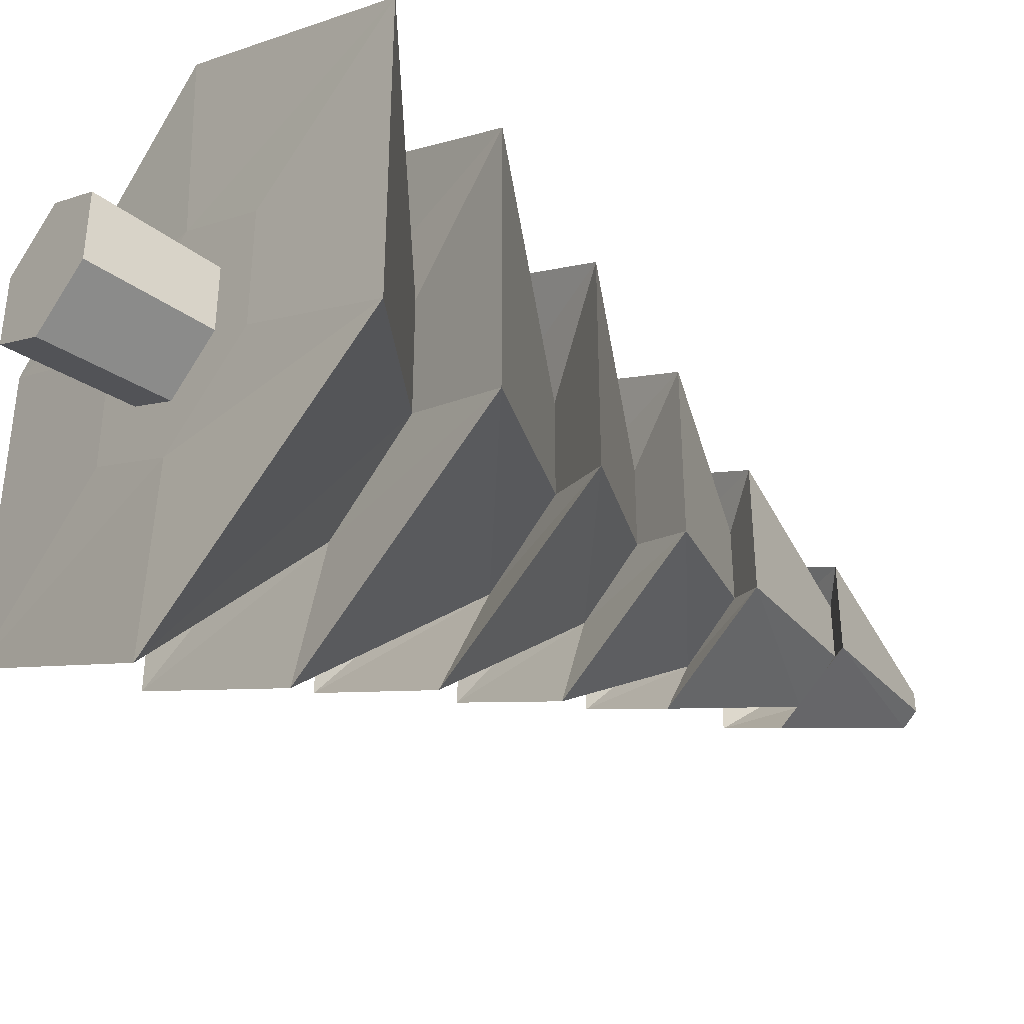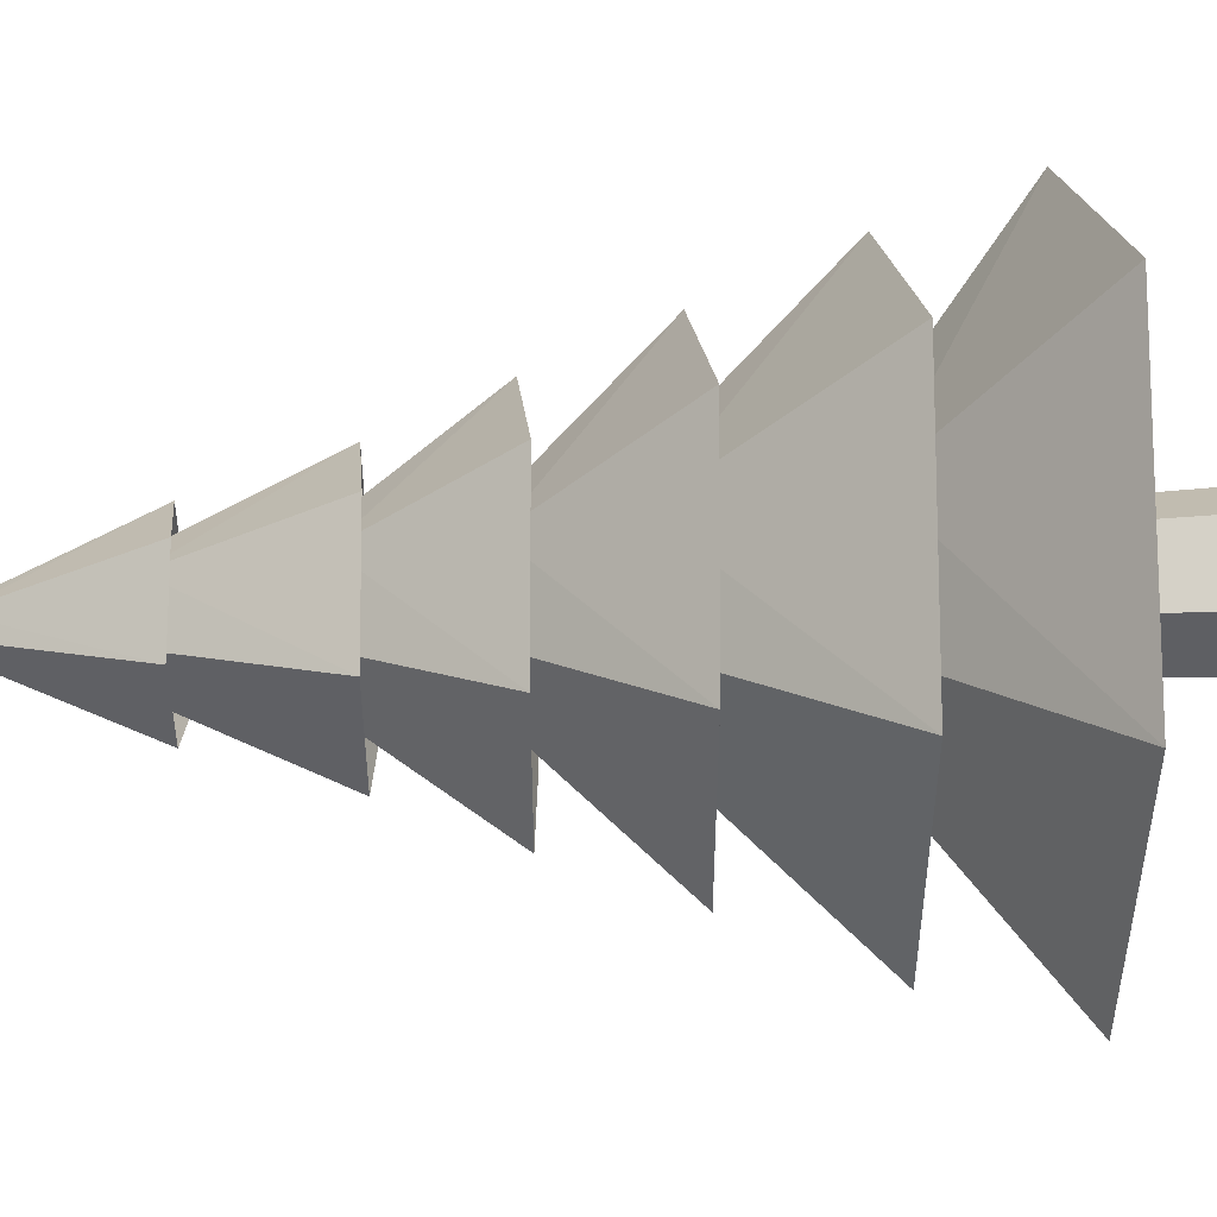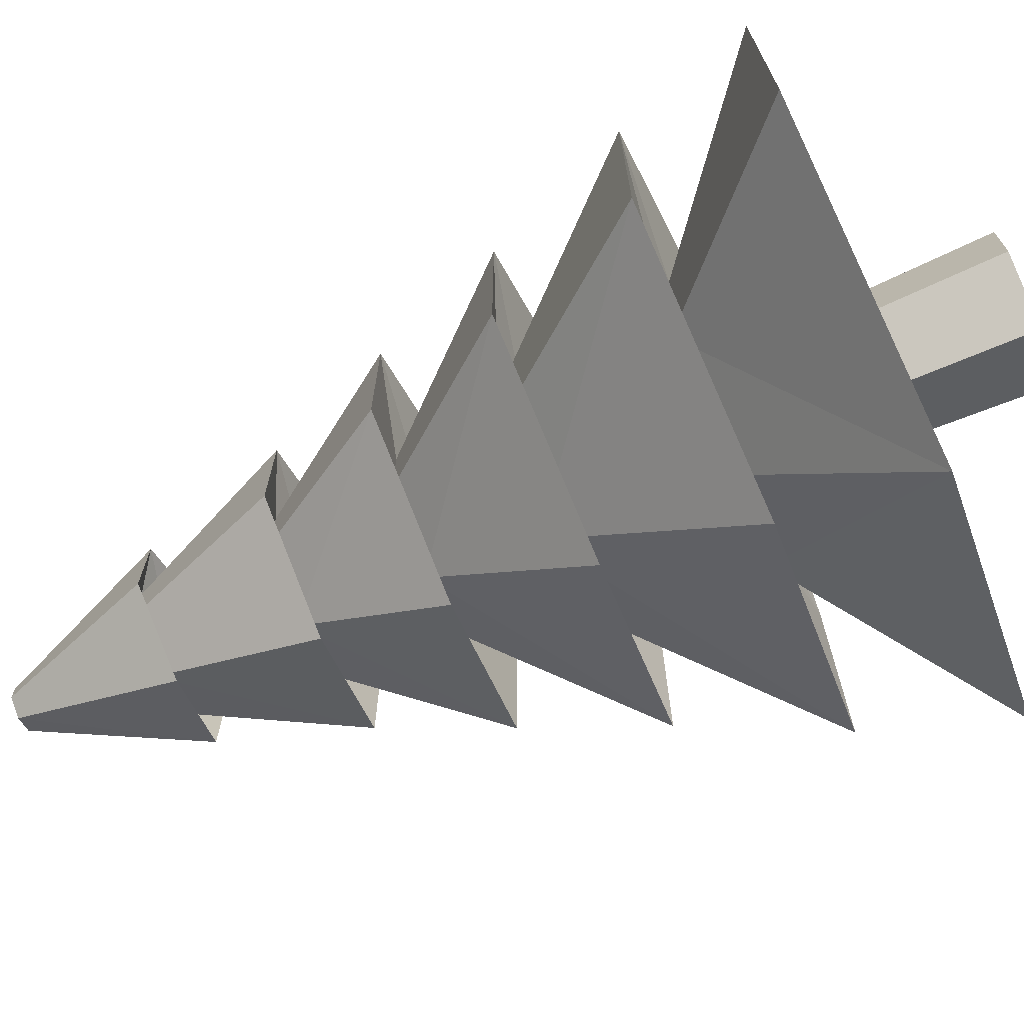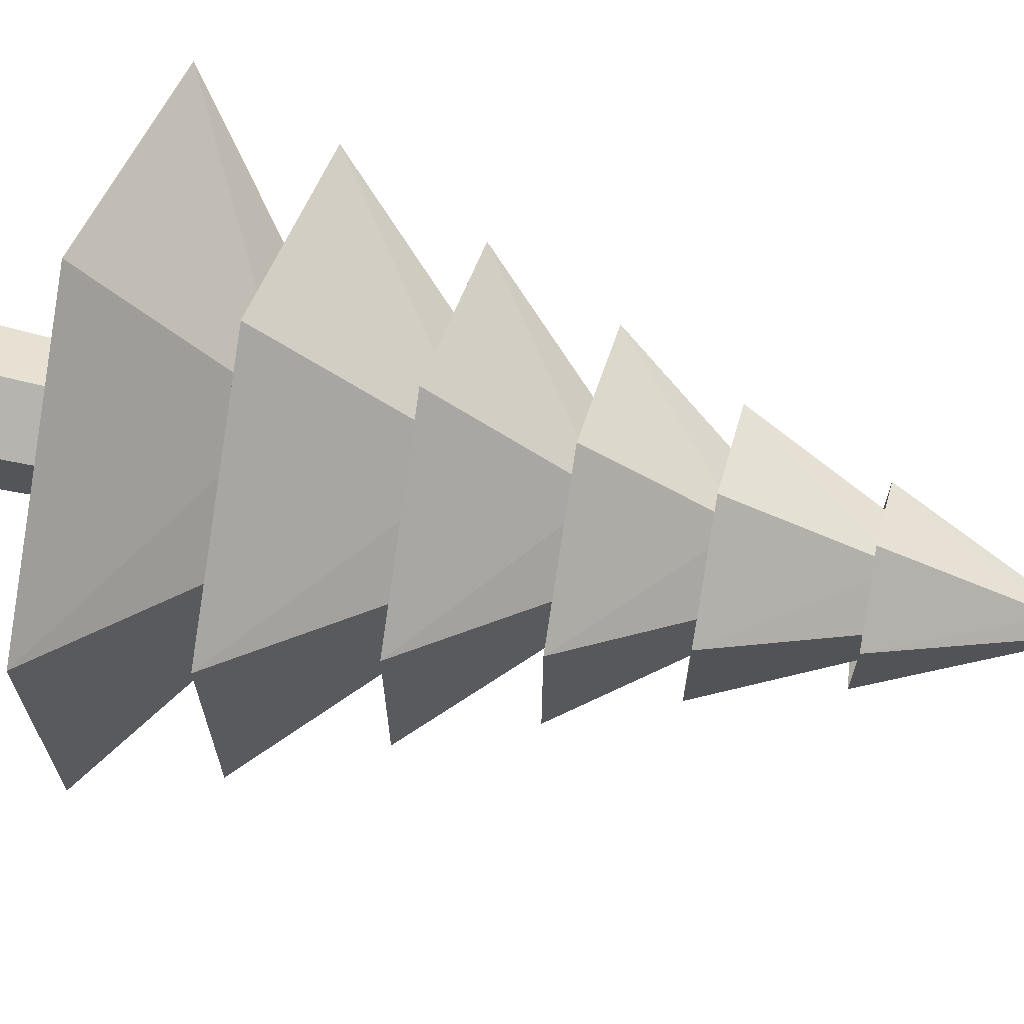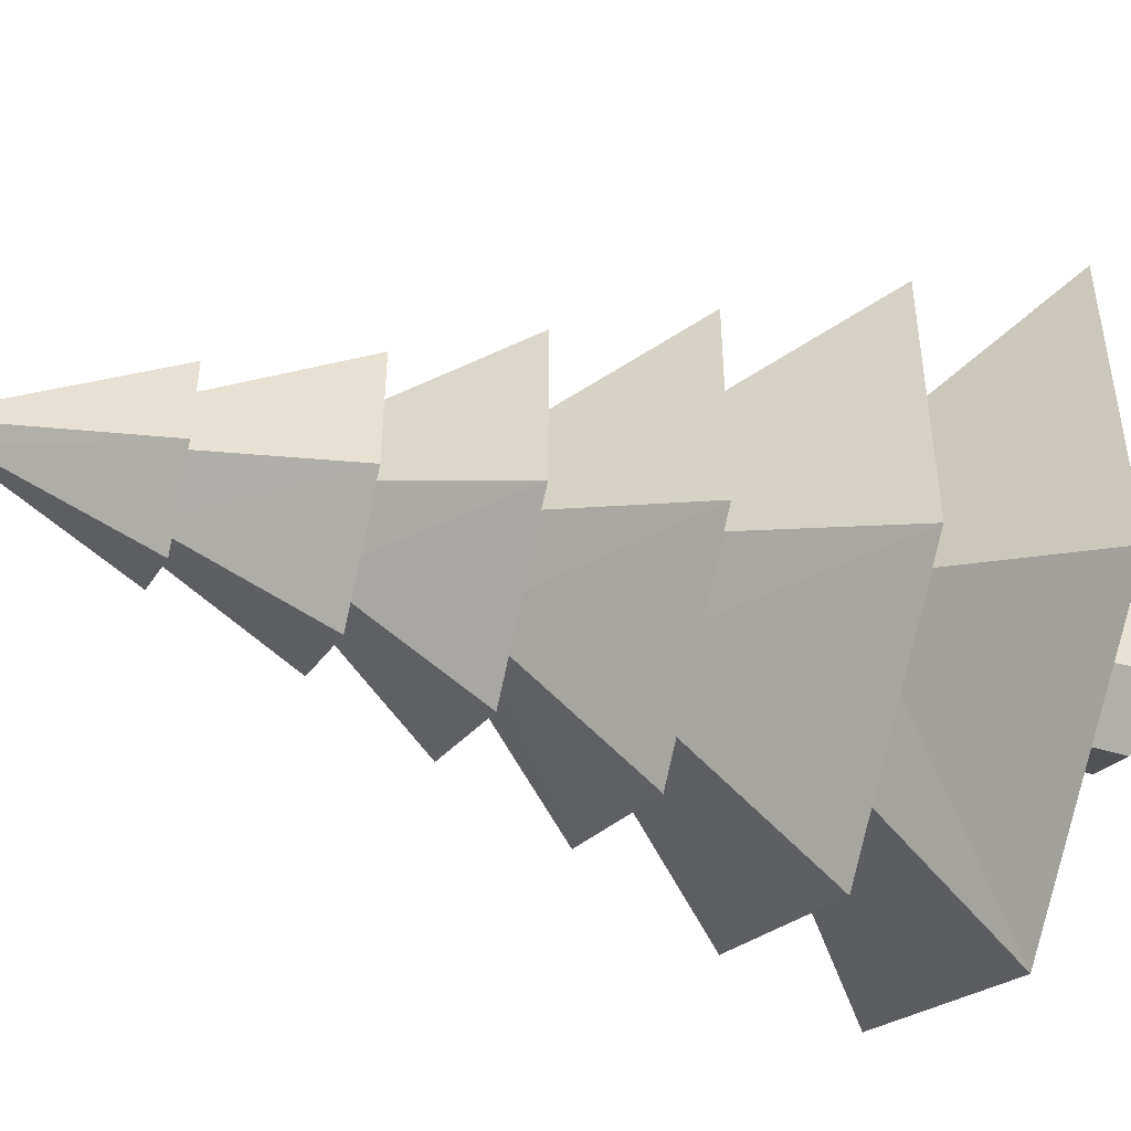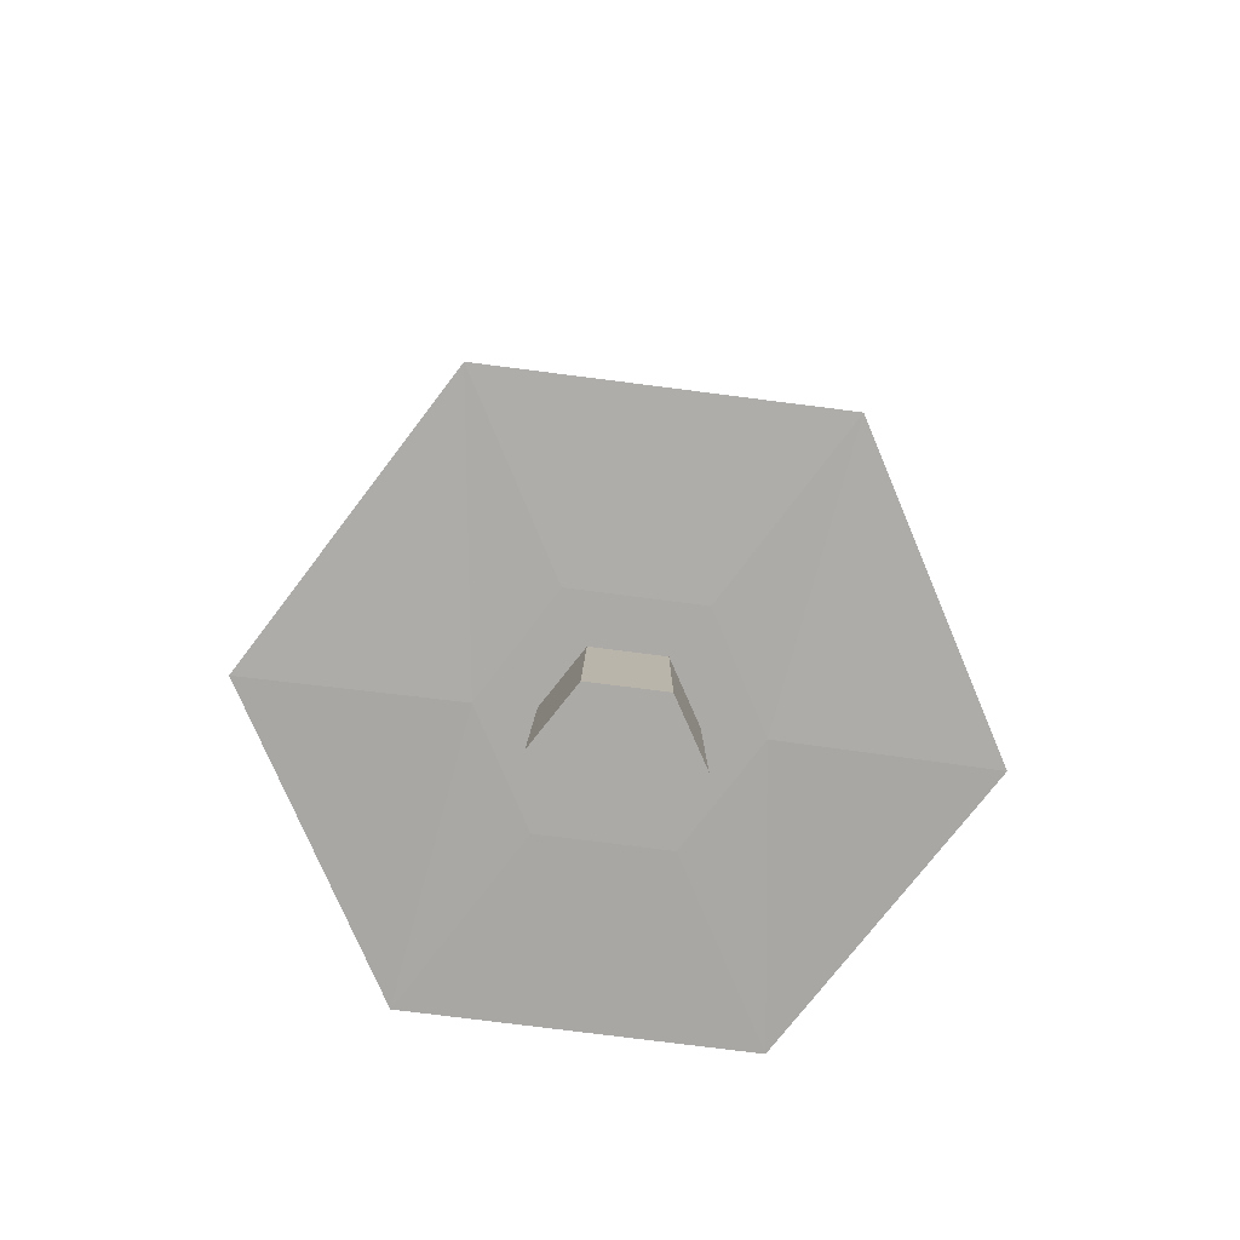
<metadata>
{"format":"obj","ext":"obj","renderer":"f3d","projection":"perspective","resolution":1024,"background":"white","views":[{"elev":-39.7,"azim":51.4,"up":"+Z"},{"elev":48.1,"azim":-92.7,"up":"+Z"},{"elev":-71.9,"azim":-67.0,"up":"+Z"},{"elev":67.8,"azim":102.6,"up":"+Z"},{"elev":-47.6,"azim":-107.1,"up":"+Z"},{"elev":-75.9,"azim":82.7,"up":"+Y"}]}
</metadata>
<code>
o Cylinder
v -0.02367 0.8553 -0.8459
v -0.02367 6.474 -0.1274
v 0.7171 0.8553 -0.4182
v 0.09485 6.474 -0.05897
v 0.7171 0.8553 0.4371
v 0.09485 6.474 0.07788
v -0.02367 0.8553 0.8648
v -0.02367 6.474 0.1463
v -0.7644 0.8553 0.4371
v -0.1422 6.474 0.07788
v -0.7644 0.8553 -0.4182
v -0.1422 6.474 -0.05897
v -0.02297 1.945 -0.877
v -0.02367 3.073 -0.6926
v -0.02367 3.785 -0.56
v -0.02367 4.599 -0.5012
v -0.02367 5.537 -0.3788
v 0.3126 5.537 -0.1847
v 0.4185 4.599 -0.2459
v 0.4695 3.785 -0.2753
v 0.5843 3.073 -0.3416
v 0.7231 1.945 -0.4462
v 0.3126 5.537 0.2036
v 0.4185 4.599 0.2648
v 0.4695 3.785 0.2942
v 0.5843 3.073 0.3605
v 0.7231 1.945 0.4153
v -0.02367 5.537 0.3977
v -0.02367 4.599 0.5201
v -0.02367 3.785 0.5789
v -0.02367 3.073 0.7115
v -0.02297 1.945 0.8461
v -0.3599 5.537 0.2036
v -0.4659 4.599 0.2648
v -0.5168 3.785 0.2942
v -0.6317 3.073 0.3605
v -0.7691 1.945 0.4153
v -0.3599 5.537 -0.1847
v -0.4659 4.599 -0.2459
v -0.5168 3.785 -0.2753
v -0.6317 3.073 -0.3416
v -0.7691 1.945 -0.4462
v -0.02367 5.358 -0.6204
v 0.5218 5.393 -0.3055
v 0.5218 5.393 0.3244
v -0.02367 5.358 0.6393
v -0.5691 5.393 0.3244
v -0.5691 5.393 -0.3055
v -0.02367 4.421 -0.8955
v 0.76 4.455 -0.443
v 0.76 4.455 0.4619
v -0.02367 4.421 0.9144
v -0.8074 4.455 0.4619
v -0.8074 4.455 -0.443
v -0.02367 3.606 -1.209
v 1.032 3.655 -0.6
v 1.032 3.655 0.6189
v -0.02367 3.606 1.228
v -1.079 3.655 0.6189
v -1.079 3.655 -0.6
v -0.02367 2.723 -1.532
v 1.312 2.791 -0.7615
v 1.312 2.791 0.7804
v -0.02367 2.723 1.551
v -1.359 2.791 0.7804
v -1.359 2.791 -0.7615
v -0.02297 1.751 -1.963
v 1.664 1.824 -0.9892
v 1.664 1.824 0.9583
v -0.02297 1.751 1.932
v -1.709 1.824 0.9583
v -1.709 1.824 -0.9892
v 1.921 0.8827 -1.113
v 1.921 0.8827 1.132
v -0.02367 0.8052 2.255
v -1.969 0.8827 1.132
v -1.969 0.8827 -1.113
v -0.02367 0.8052 -2.236
v -0.00493 2.139 0.4239
v -0.003524 0.004693 0.5318
v 0.4196 0.004693 0.2798
v 0.3502 2.139 0.2124
v 0.4196 0.004693 -0.2242
v 0.3502 2.139 -0.2105
v -0.003524 0.004693 -0.4762
v -0.00493 2.139 -0.4219
v -0.4267 0.004693 -0.2242
v -0.36 2.139 -0.2105
v -0.4267 0.004693 0.2798
v -0.36 2.139 0.2124
f 2 44 43
f 4 45 44
f 45 8 46
f 8 47 46
f 2 10 6
f 10 48 47
f 48 2 43
f 3 7 1
f 42 78 77
f 72 14 67
f 66 15 61
f 60 16 55
f 54 17 49
f 37 77 76
f 71 41 72
f 35 66 65
f 34 60 59
f 33 54 53
f 32 76 75
f 31 71 70
f 30 65 64
f 29 59 58
f 28 53 52
f 74 32 75
f 69 31 70
f 63 30 64
f 57 29 58
f 51 28 52
f 73 27 74
f 21 69 68
f 20 63 62
f 19 57 56
f 18 51 50
f 78 22 73
f 14 68 67
f 15 62 61
f 16 56 55
f 17 50 49
f 48 17 38
f 47 38 33
f 28 47 33
f 45 28 23
f 44 23 18
f 17 44 18
f 16 50 19
f 50 24 19
f 51 29 24
f 29 53 34
f 53 39 34
f 54 16 39
f 15 56 20
f 56 25 20
f 57 30 25
f 30 59 35
f 35 60 40
f 60 15 40
f 14 62 21
f 62 26 21
f 63 31 26
f 31 65 36
f 65 41 36
f 66 14 41
f 13 68 22
f 68 27 22
f 69 32 27
f 32 71 37
f 71 42 37
f 72 13 42
f 1 73 3
f 73 5 3
f 74 7 5
f 7 76 9
f 76 11 9
f 77 1 11
f 90 88 84
f 84 85 83
f 2 4 44
f 4 6 45
f 45 6 8
f 8 10 47
f 6 4 2
f 2 12 10
f 10 8 6
f 10 12 48
f 48 12 2
f 11 1 7
f 3 5 7
f 7 9 11
f 42 13 78
f 72 41 14
f 66 40 15
f 60 39 16
f 54 38 17
f 37 42 77
f 71 36 41
f 35 40 66
f 34 39 60
f 33 38 54
f 32 37 76
f 31 36 71
f 30 35 65
f 29 34 59
f 28 33 53
f 74 27 32
f 69 26 31
f 63 25 30
f 57 24 29
f 51 23 28
f 73 22 27
f 21 26 69
f 20 25 63
f 19 24 57
f 18 23 51
f 78 13 22
f 14 21 68
f 15 20 62
f 16 19 56
f 17 18 50
f 48 43 17
f 47 48 38
f 28 46 47
f 45 46 28
f 44 45 23
f 17 43 44
f 16 49 50
f 50 51 24
f 51 52 29
f 29 52 53
f 53 54 39
f 54 49 16
f 15 55 56
f 56 57 25
f 57 58 30
f 30 58 59
f 35 59 60
f 60 55 15
f 14 61 62
f 62 63 26
f 63 64 31
f 31 64 65
f 65 66 41
f 66 61 14
f 13 67 68
f 68 69 27
f 69 70 32
f 32 70 71
f 71 72 42
f 72 67 13
f 1 78 73
f 73 74 5
f 74 75 7
f 7 75 76
f 76 77 11
f 77 78 1
f 84 82 90
f 79 90 82
f 88 86 84
f 84 86 85
f 85 88 87
f 81 87 89
f 89 79 80
f 82 83 81
f 79 81 80
f 87 90 89
f 85 86 88
f 89 80 81
f 81 83 87
f 85 87 83
f 89 90 79
f 82 84 83
f 79 82 81
f 87 88 90

</code>
